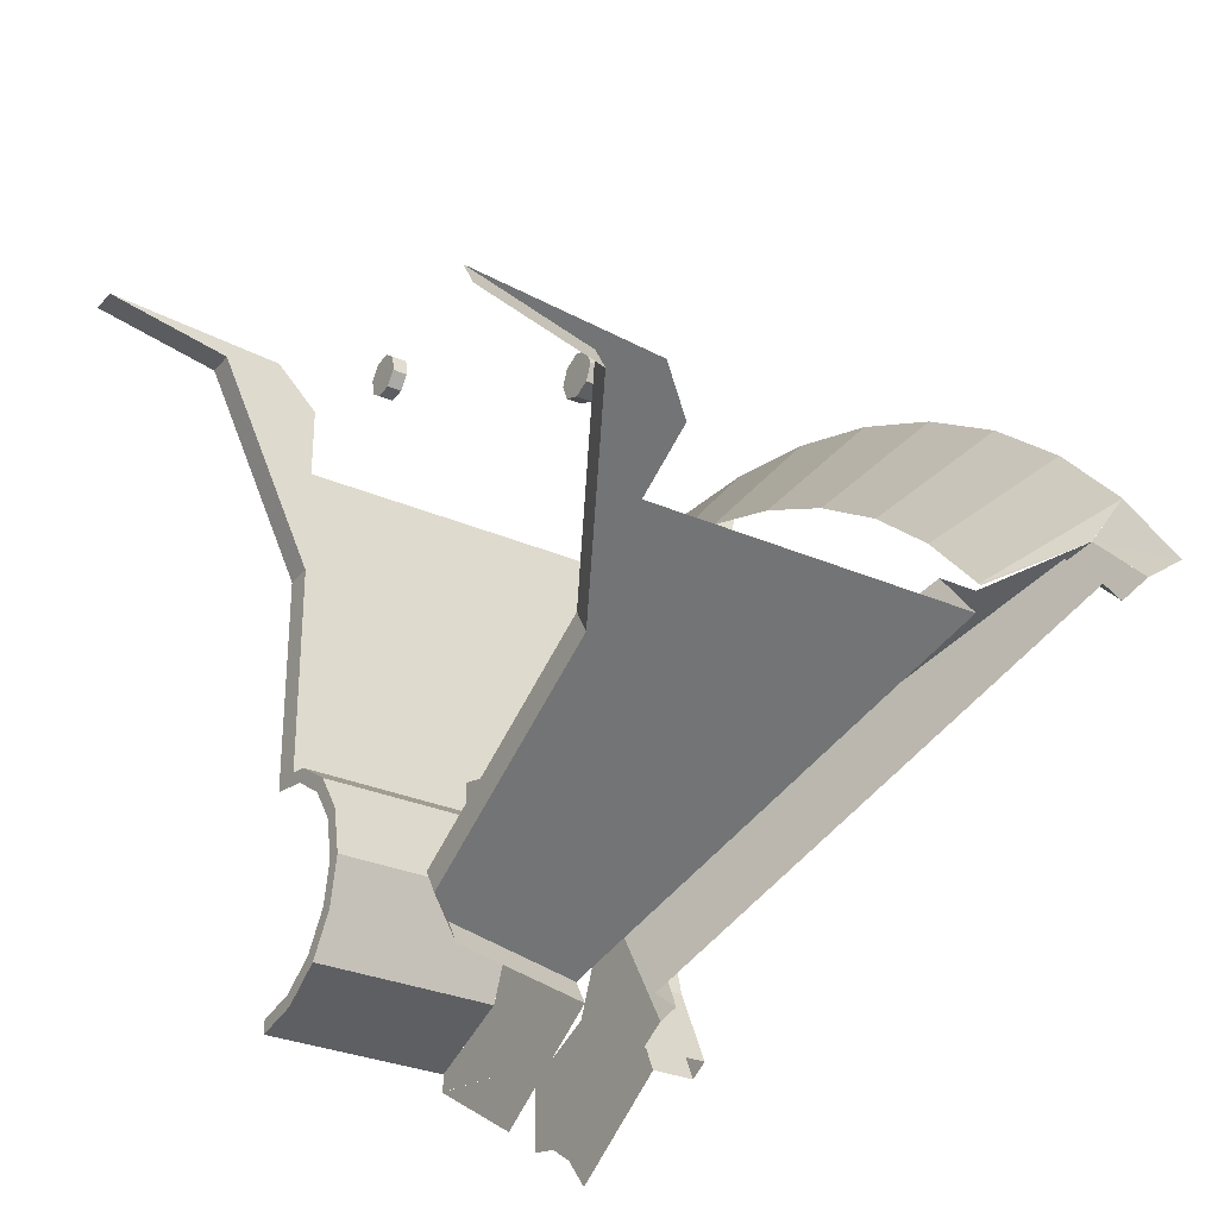
<metadata>
{"format":"obj","ext":"obj","renderer":"f3d","projection":"perspective","resolution":1024,"background":"white","views":[{"elev":-29.9,"azim":-32.5,"up":"+Y"}]}
</metadata>
<code>
v 0.75 0.9999 0.4499
v 0.75 1.318 0.3181
v 0.1 1.318 0.3181
v 0.1 0.9999 0.4499
v 0.75 0.6818 0.318
v 0.75 0.9999 0.4499
v 0.1 0.9999 0.4499
v 0.1 0.6818 0.318
v 0.75 0.5501 -7.1e-05
v 0.75 0.6818 0.318
v 0.1 0.6818 0.318
v 0.1 0.5501 -7.1e-05
v 0.1 0.55 0
v 0.1 0.5842 0.1722
v 0.1 0.6304 0.1531
v 0.1 0.6 0
v 0.1 0.5842 0.1722
v 0.1 0.6818 0.3182
v 0.1 0.7172 0.2828
v 0.1 0.6304 0.1531
v 0.1 0.6818 0.3182
v 0.1 0.8278 0.4158
v 0.1 0.8469 0.3696
v 0.1 0.7172 0.2828
v 0.1 0.8278 0.4158
v 0.1 1 0.45
v 0.1 1 0.4
v 0.1 0.8469 0.3696
v 0.1 1 0.45
v 0.1 1.172 0.4158
v 0.1 1.153 0.3696
v 0.1 1 0.4
v 0.1 1.172 0.4158
v 0.1 1.318 0.3182
v 0.1 1.283 0.2828
v 0.1 1.153 0.3696
v 0.1 1.318 0.3182
v 0.1 1.416 0.1722
v 0.1 1.37 0.1531
v 0.1 1.283 0.2828
v 0.1 1.416 0.1722
v 0.1 1.45 0
v 0.1 1.4 0
v 0.1 1.37 0.1531
v 1.1 1.5 0
v 1.1 1.496 0.06525
v 1.1 1.397 0.0522
v 1.1 1.4 0
v 1.1 1.496 0.06525
v 1.1 1.483 0.1294
v 1.1 1.386 0.1035
v 1.1 1.397 0.0522
v 1.1 1.483 0.1294
v 1.1 1.462 0.1913
v 1.1 1.37 0.1531
v 1.1 1.386 0.1035
v 1.1 1.462 0.1913
v 1.1 1.433 0.25
v 1.1 1.346 0.2
v 1.1 1.37 0.1531
v 1.1 1.433 0.25
v 1.1 1.397 0.3044
v 1.1 1.317 0.2435
v 1.1 1.346 0.2
v 1.1 1.397 0.3044
v 1.1 1.354 0.3535
v 1.1 1.283 0.2828
v 1.1 1.317 0.2435
v 1.1 1.354 0.3535
v 1.1 1.304 0.3967
v 1.1 1.244 0.3174
v 1.1 1.283 0.2828
v 1.1 1.304 0.3967
v 1.1 1.25 0.433
v 1.1 1.2 0.3464
v 1.1 1.244 0.3174
v 1.1 1.25 0.433
v 1.1 1.191 0.462
v 1.1 1.153 0.3696
v 1.1 1.2 0.3464
v 1.1 1.191 0.462
v 1.1 1.129 0.4829
v 1.1 1.104 0.3864
v 1.1 1.153 0.3696
v 1.1 1.129 0.4829
v 1.1 1.065 0.4957
v 1.1 1.052 0.3966
v 1.1 1.104 0.3864
v 1.1 1.065 0.4957
v 1.1 1 0.5
v 1.1 1 0.4
v 1.1 1.052 0.3966
v 1.1 0.6 0.4
v 1.1 0.7172 0.2828
v 1.1 1 0.4
v 1.1 0.6 0.4
v 1.1 0.6 0
v 1.1 0.7172 0.2828
v 0.75 1.415 0.1723
v 0.75 1.43 0.1
v 0.1 1.43 0.1
v 0.1 1.415 0.1723
v 0.1 1.318 0.3181
v 0.75 1.318 0.3181
v 0.75 1.415 0.1723
v 0.1 1.415 0.1723
v -0.25 1.562 2.505
v 0.1 1.509 2.414
v 0.1 1.38 2.191
v -0.05 1.584 2.544
v 0.1 1.509 2.414
v -0.25 1.562 2.505
v -0.25 1.562 2.505
v 0.1 1.38 2.191
v 0.1 1.187 1.855
v 0.1 1.187 1.855
v 0.1 1.38 2.191
v 0.75 0.5866 0.816
v 0.25 0.6367 0.9026
v 0.1 1.187 1.855
v 0.25 0.6367 0.9026
v 0.1 0.7117 1.033
v 1.266 1.38 2.191
v 0.75 0.5866 0.816
v 0.1 1.38 2.191
v 0.9725 0.9764 0.781
v 1.506 1.572 2.329
v 0.9575 0.7985 0.8309
v 0.9575 0.7985 0.8309
v 1.506 1.572 2.329
v 1.52 1.423 2.466
v 0.9575 0.7985 0.8309
v 1.52 1.423 2.466
v 0.95 0.5478 0.9491
v 1.318 1.625 0
v 1.51 2.324 0
v 1.306 1.579 0.2314
v 1.671 2.906 0.1804
v 1.296 1.546 0.3944
v 1.677 2.929 0
v 1.677 2.929 0
v 1.296 1.546 0.3944
v 1.272 1.459 0.4107
v 1.677 2.929 0
v 1.272 1.459 0.4107
v 1.306 1.579 0.2314
v 1.51 2.324 0
v 1.25 0.4462 0.7731
v 1.25 0.4088 0.7079
v 1.25 0.6889 0.5787
v 1.25 0.7143 0.6498
v 1.25 0.7143 0.6498
v 1.25 0.6889 0.5787
v 1.25 1 0.5
v 1.25 0.9999 0.5773
v 1.626 1.673 2.325
v 1.024 0.9999 0.5773
v 1 0.9999 0.5773
v 1.396 1.566 2.048
v 1.396 1.566 2.048
v 1 0.9999 0.5773
v 0.75 0.9999 0.5773
v 1.256 1.566 2.048
v 1.1 0.4088 0.7079
v 1.1 0.1474 0.3054
v 1.1 0.2621 0.2122
v 1.1 0.6889 0.5787
v 1.1 0.6889 0.5787
v 1.1 0.2621 0.2122
v 1.1 0.3271 0.1148
v 1.1 0.6 0.4
v 1.1 0.6 0
v 1.1 0.6 0.4
v 1.1 0.3271 0.1148
v 1.1 0.35 0
v 1.1 1 0.5
v 1.1 0.6889 0.5787
v 1.1 0.6 0.4
v 1.1 1 0.4
v 1.1 1.462 0.191
v 1.1 1.5 0
v 1.387 1.5 0
v 1.377 1.462 0.191
v 1.1 1.354 0.3535
v 1.1 1.462 0.191
v 1.377 1.462 0.191
v 1.347 1.354 0.3535
v 1.1 1.191 0.4618
v 1.1 1.354 0.3535
v 1.347 1.354 0.3535
v 1.302 1.191 0.4618
v 1.1 1 0.5
v 1.1 1.191 0.4618
v 1.302 1.191 0.4618
v 1.25 1 0.5
v 1.25 0.6889 0.5787
v 1.1 0.6889 0.5787
v 1.1 1 0.5
v 1.25 1 0.5
v 1.25 0.4088 0.7079
v 1.1 0.4088 0.7079
v 1.1 0.6889 0.5787
v 1.25 0.6889 0.5787
v 0.75 1.407 0.4066
v 0.75 1 0.575
v 1 1 0.575
v 1 1.407 0.4066
v 0.75 1.575 0
v 0.75 1.407 0.4066
v 1 1.407 0.4066
v 1 1.575 0
v 1.112 1.407 0.4066
v 1 1.407 0.4066
v 1 1 0.575
v 1.112 1.407 0.4066
v 1.159 1.575 0
v 1 1.575 0
v 1 1.407 0.4066
v 0.75 0.55 0.45
v 0.75 0.6818 0.3182
v 0.75 1 0.45
v 0.75 0.55 0.45
v 0.75 0.55 0
v 0.75 0.6818 0.3182
v 0.75 1.525 0
v 0.75 1.52 0.06851
v 0.75 1.446 0.05872
v 0.75 1.45 0
v 0.75 1.52 0.06851
v 0.75 1.507 0.1359
v 0.75 1.435 0.1165
v 0.75 1.446 0.05872
v 0.75 1.507 0.1359
v 0.75 1.485 0.2009
v 0.75 1.416 0.1722
v 0.75 1.435 0.1165
v 0.75 1.485 0.2009
v 0.75 1.455 0.2625
v 0.75 1.39 0.225
v 0.75 1.416 0.1722
v 0.75 1.455 0.2625
v 0.75 1.417 0.3196
v 0.75 1.357 0.274
v 0.75 1.39 0.225
v 0.75 1.417 0.3196
v 0.75 1.371 0.3712
v 0.75 1.318 0.3182
v 0.75 1.357 0.274
v 0.75 1.371 0.3712
v 0.75 1.32 0.4165
v 0.75 1.274 0.357
v 0.75 1.318 0.3182
v 0.75 1.32 0.4165
v 0.75 1.262 0.4546
v 0.75 1.225 0.3897
v 0.75 1.274 0.357
v 0.75 1.262 0.4546
v 0.75 1.201 0.485
v 0.75 1.172 0.4158
v 0.75 1.225 0.3897
v 0.75 1.201 0.485
v 0.75 1.136 0.5071
v 0.75 1.116 0.4347
v 0.75 1.172 0.4158
v 0.75 1.136 0.5071
v 0.75 1.069 0.5205
v 0.75 1.059 0.4461
v 0.75 1.116 0.4347
v 0.75 1.069 0.5205
v 0.75 1 0.525
v 0.75 1 0.45
v 0.75 1.059 0.4461
v 0.75 1.575 0
v 0.75 1.57 0.07504
v 0.75 1.456 0.06003
v 0.75 1.46 0
v 0.75 1.57 0.07504
v 0.75 1.555 0.1488
v 0.75 1.444 0.119
v 0.75 1.456 0.06003
v 0.75 1.555 0.1488
v 0.75 1.531 0.2201
v 0.75 1.425 0.176
v 0.75 1.444 0.119
v 0.75 1.531 0.2201
v 0.75 1.498 0.2875
v 0.75 1.398 0.23
v 0.75 1.425 0.176
v 0.75 1.498 0.2875
v 0.75 1.456 0.3501
v 0.75 1.365 0.28
v 0.75 1.398 0.23
v 0.75 1.456 0.3501
v 0.75 1.407 0.4066
v 0.75 1.325 0.3253
v 0.75 1.365 0.28
v 0.75 1.407 0.4066
v 0.75 1.35 0.4562
v 0.75 1.28 0.365
v 0.75 1.325 0.3253
v 0.75 1.35 0.4562
v 0.75 1.288 0.498
v 0.75 1.23 0.3984
v 0.75 1.28 0.365
v 0.75 1.288 0.498
v 0.75 1.22 0.5312
v 0.75 1.176 0.425
v 0.75 1.23 0.3984
v 0.75 1.22 0.5312
v 0.75 1.149 0.5554
v 0.75 1.119 0.4443
v 0.75 1.176 0.425
v 0.75 1.149 0.5554
v 0.75 1.075 0.5701
v 0.75 1.06 0.456
v 0.75 1.119 0.4443
v 0.75 1.075 0.5701
v 0.75 1 0.575
v 0.75 1 0.46
v 0.75 1.06 0.456
v 0.75 0.5866 0.8161
v 0.75 1 0.5773
v 0.75 1 0.45
v 0.75 0.55 0.45
v 0.75 0.4116 0.5129
v 0.75 0.5866 0.8161
v 0.75 0.55 0.45
v 0.75 0.436 0.3351
v 0.75 0.225 0.4263
v 0.75 0.5 0.866
v 0.75 0.5866 0.816
v 0.75 0.436 0.3351
v 0.75 0.4899 0
v 0.75 0.436 0.3351
v 0.75 0.55 0.45
v 0.75 0.55 0
v 0.75 0.225 0.4263
v 0.75 0.436 0.3351
v 0.75 0.49 -0.005
v 1.024 0.9999 0.5773
v 1.067 0.9611 0.7542
v 1.024 0.5 0.866
v 1.024 0.5 0.866
v 1.067 0.9611 0.7542
v 1.052 0.7833 0.8043
v 1.024 0.5 0.866
v 1.052 0.7833 0.8043
v 1.045 0.5326 0.9224
v 1.067 0.9611 0.7542
v 1.024 0.9999 0.5773
v 1.626 1.673 2.325
v 1.067 0.9611 0.7542
v 1.626 1.673 2.325
v 1.601 1.557 2.302
v 1.601 1.557 2.302
v 1.626 1.673 2.325
v 1.647 1.457 2.523
v 1.601 1.557 2.302
v 1.647 1.457 2.523
v 1.615 1.408 2.439
v 1.25 0.9999 0.5773
v 1.024 0.9999 0.5773
v 1.024 0.7143 0.6498
v 1.25 0.7143 0.6498
v 1.25 0.7143 0.6498
v 1.024 0.7143 0.6498
v 1.024 0.4462 0.7731
v 1.25 0.4462 0.7731
v 1.024 0.9999 0.5773
v 1.024 0.5 0.866
v 1.024 0.4462 0.7731
v 1.024 0.7143 0.6498
v 1.601 1.557 2.302
v 1.615 1.408 2.439
v 1.52 1.423 2.466
v 1.506 1.572 2.329
v 1.601 1.557 2.302
v 1.506 1.572 2.329
v 0.9725 0.9764 0.781
v 1.601 1.557 2.302
v 0.9725 0.9764 0.781
v 1.067 0.9611 0.7542
v 1.067 0.9611 0.7542
v 0.9725 0.9764 0.781
v 0.9575 0.7985 0.8309
v 1.052 0.7833 0.8043
v 1.045 0.5326 0.9224
v 1.052 0.7833 0.8043
v 0.9575 0.7985 0.8309
v 0.95 0.5478 0.9491
v 1.25 0.9999 0.5773
v 1.79 2.965 0.2678
v 1.716 2.965 0.2678
v 1.024 0.9999 0.5773
v 1.024 0.9999 0.5773
v 1.716 2.965 0.2678
v 1.445 2.619 0.3225
v 1 0.9999 0.5773
v 1.369 1.433 0.4106
v 1.393 1.52 0.3943
v 1.766 2.879 0.1802
v 1.79 2.965 0.2678
v 1.79 2.965 0.2678
v 1.25 0.9999 0.5773
v 1.369 1.433 0.4106
v 1.369 1.433 0.4106
v 1.25 0.9999 0.5773
v 1.302 1.191 0.4618
v 1.369 1.433 0.4106
v 1.302 1.191 0.4618
v 1.402 1.552 0.2316
v 1.402 1.552 0.2316
v 1.302 1.191 0.4618
v 1.347 1.354 0.3535
v 1.402 1.552 0.2316
v 1.347 1.354 0.3535
v 1.415 1.599 0.0003
v 1.415 1.599 0
v 1.347 1.354 0.3535
v 1.377 1.462 0.191
v 1.415 1.599 0
v 1.377 1.462 0.191
v 1.387 1.5 0
v 1.773 2.903 0
v 1.8 3 0
v 1.79 2.965 0.2678
v 1.766 2.879 0.1802
v 1.25 0.9999 0.5773
v 1.25 1 0.5
v 1.302 1.191 0.4618
v 1.402 1.552 0.2316
v 1.415 1.599 0
v 1.318 1.625 0
v 1.306 1.579 0.2314
v 1.306 1.579 0.2314
v 1.272 1.459 0.4107
v 1.369 1.433 0.4106
v 1.402 1.552 0.2316
v 1.272 1.459 0.4107
v 1.296 1.546 0.3944
v 1.393 1.52 0.3943
v 1.369 1.433 0.4106
v 1.671 2.906 0.1804
v 1.766 2.879 0.1802
v 1.393 1.52 0.3943
v 1.671 2.906 0.1804
v 1.393 1.52 0.3943
v 1.296 1.546 0.3944
v 1.671 2.906 0.1804
v 1.677 2.929 0
v 1.773 2.903 0
v 1.766 2.879 0.1802
v 0.75 0.9999 0.5773
v 0.75 0.5866 0.816
v 1.266 1.38 2.191
v 1.256 1.566 2.048
v 0.25 0.6367 0.9026
v 0.75 0.5867 0.8161
v 0.75 0.5 0.866
v 0.25 0.5501 0.9526
v 0.1 1.187 1.855
v 0.1 0.7117 1.033
v 0.1 0.625 1.083
v 0.1 1.1 1.905
v 0.1 0.7117 1.033
v 0.25 0.6367 0.9026
v 0.25 0.5501 0.9526
v 0.1 0.625 1.083
v 1.147 1.534 0.2208
v 1.113 1.408 0.4082
v 1.445 2.619 0.3225
v 1.445 2.619 0.3225
v 1.113 1.408 0.4082
v 1.061 1.221 0.5333
v 1.445 2.619 0.3225
v 1.061 1.221 0.5333
v 1 0.9999 0.5773
v 1.463 2.684 0
v 1.159 1.577 0
v 1.445 2.619 0.3225
v 1.445 2.619 0.3225
v 1.159 1.577 0
v 1.147 1.534 0.2208
v 1.151 1.558 0.1
v 1.437 2.587 0.1
v 0.1 2.587 0.1
v 0.75 1.558 0.1
v 0.1 2.2 0.1
v 0.1 1.43 0.1
v 0.75 1.43 0.1
v 0.75 1.558 0.1
v 0.75 1.558 0.1
v 0.1 2.587 0.1
v -0.25 2.95 0.1
v 0.1 2.2 0.1
v 0.1 2.845 0.1
v -0.05 2.995 0.1
v -0.25 2.95 0.1
v 0.1 2.587 0.1
v 0.1 2.2 0.1
v 0.1 2.2 0
v 0.1 1.43 0
v 0.1 1.43 0.1
v 0.1 2.2 0.1
v -0.25 2.95 0.1
v -0.25 2.95 0
v 0.1 2.2 0
v -0.25 2.95 0
v -0.25 2.95 0.1
v -0.7 3.045 0.1
v -0.7 3.045 0
v 1.716 3 0
v 1.716 2.974 0.3915
v 1.396 2.578 0.3393
v 1.396 2.6 0
v 1.716 2.974 0.3915
v 1.716 2.898 0.7764
v 1.396 2.511 0.6729
v 1.396 2.578 0.3393
v 1.716 2.898 0.7764
v 1.716 2.772 1.148
v 1.396 2.402 0.995
v 1.396 2.511 0.6729
v 1.716 2.772 1.148
v 1.716 2.598 1.5
v 1.396 2.252 1.3
v 1.396 2.402 0.995
v 1.716 2.598 1.5
v 1.716 2.38 1.826
v 1.396 2.063 1.583
v 1.396 2.252 1.3
v 1.716 2.38 1.826
v 1.716 2.121 2.121
v 1.396 1.838 1.838
v 1.396 2.063 1.583
v 1.716 2.121 2.121
v 1.716 1.826 2.38
v 1.396 1.583 2.063
v 1.396 1.838 1.838
v 1.716 1.827 2.38
v 1.716 1.5 2.598
v 1.626 1.673 2.325
v 1.716 1.5 2.598
v 1.647 1.457 2.523
v 1.626 1.673 2.325
v 1.716 1.827 2.38
v 1.626 1.673 2.324
v 1.396 1.583 2.063
v 1.626 1.673 2.324
v 1.396 1.574 2.069
v 1.396 1.583 2.063
v -0.05 2.995 0.1
v -0.7 3.045 0.1
v -0.25 2.95 0.1
v 0.1 1.1 1.905
v -0.25 1.475 2.555
v -0.25 1.562 2.505
v 0.1 1.187 1.855
v -0.25 1.562 2.505
v -0.25 1.475 2.555
v -0.7 1.522 2.637
v -0.7 1.609 2.587
v -0.25 1.562 2.505
v -0.7 1.609 2.587
v -0.05 1.584 2.544
v 0.05 2.632 0.7053
v 0.05 2.705 0.7247
v 0.05 2.67 0.7703
v 0.05 2.632 0.7053
v 0.05 2.67 0.7703
v 0.05 2.613 0.7777
v 0.05 2.632 0.7053
v 0.05 2.613 0.7777
v 0.05 2.567 0.7428
v 0.05 2.632 0.7053
v 0.05 2.567 0.7428
v 0.05 2.56 0.6859
v 0.05 2.632 0.7053
v 0.05 2.56 0.6859
v 0.05 2.595 0.6403
v 0.05 2.632 0.7053
v 0.05 2.595 0.6403
v 0.05 2.652 0.6329
v 0.05 2.632 0.7053
v 0.05 2.652 0.6329
v 0.05 2.697 0.6678
v 0.05 2.632 0.7053
v 0.05 2.697 0.6678
v 0.05 2.705 0.7247
v 0.05 2.67 0.7703
v 0.05 2.705 0.7247
v 0.1 2.705 0.7247
v 0.1 2.67 0.7703
v 0.05 2.613 0.7777
v 0.05 2.67 0.7703
v 0.1 2.67 0.7703
v 0.1 2.613 0.7777
v 0.05 2.567 0.7428
v 0.05 2.613 0.7777
v 0.1 2.613 0.7777
v 0.1 2.567 0.7428
v 0.05 2.56 0.6859
v 0.05 2.567 0.7428
v 0.1 2.567 0.7428
v 0.1 2.56 0.6859
v 0.05 2.595 0.6403
v 0.05 2.56 0.6859
v 0.1 2.56 0.6859
v 0.1 2.595 0.6403
v 0.05 2.652 0.6329
v 0.05 2.595 0.6403
v 0.1 2.595 0.6403
v 0.1 2.652 0.6329
v 0.05 2.697 0.6678
v 0.05 2.652 0.6329
v 0.1 2.652 0.6329
v 0.1 2.697 0.6678
v 0.05 2.705 0.7247
v 0.05 2.697 0.6678
v 0.1 2.697 0.6678
v 0.1 2.705 0.7247
v 0.05 1.927 1.927
v 0.05 1.98 1.98
v 0.05 1.927 2.002
v 0.05 1.927 1.927
v 0.05 1.927 2.002
v 0.05 1.874 1.98
v 0.05 1.927 1.927
v 0.05 1.874 1.98
v 0.05 1.852 1.927
v 0.05 1.927 1.927
v 0.05 1.852 1.927
v 0.05 1.874 1.874
v 0.05 1.927 1.927
v 0.05 1.874 1.874
v 0.05 1.927 1.852
v 0.05 1.927 1.927
v 0.05 1.927 1.852
v 0.05 1.98 1.874
v 0.05 1.927 1.927
v 0.05 1.98 1.874
v 0.05 2.002 1.927
v 0.05 1.927 1.927
v 0.05 2.002 1.927
v 0.05 1.98 1.98
v 0.05 1.927 2.002
v 0.05 1.98 1.98
v 0.1 1.98 1.98
v 0.1 1.927 2.002
v 0.05 1.874 1.98
v 0.05 1.927 2.002
v 0.1 1.927 2.002
v 0.1 1.874 1.98
v 0.05 1.852 1.927
v 0.05 1.874 1.98
v 0.1 1.874 1.98
v 0.1 1.852 1.927
v 0.05 1.874 1.874
v 0.05 1.852 1.927
v 0.1 1.852 1.927
v 0.1 1.874 1.874
v 0.05 1.927 1.852
v 0.05 1.874 1.874
v 0.1 1.874 1.874
v 0.1 1.927 1.852
v 0.05 1.98 1.874
v 0.05 1.927 1.852
v 0.1 1.927 1.852
v 0.1 1.98 1.874
v 0.05 2.002 1.927
v 0.05 1.98 1.874
v 0.1 1.98 1.874
v 0.1 2.002 1.927
v 0.05 1.98 1.98
v 0.05 2.002 1.927
v 0.1 2.002 1.927
v 0.1 1.98 1.98
g mesh7145185
f 1 2 3
f 3 4 1
f 5 6 7
f 7 8 5
f 9 10 11
f 11 12 9
g mesh7145189
f 13 14 15
f 15 16 13
f 17 18 19
f 19 20 17
f 21 22 23
f 23 24 21
f 25 26 27
f 27 28 25
f 29 30 31
f 31 32 29
f 33 34 35
f 35 36 33
f 37 38 39
f 39 40 37
f 41 42 43
f 43 44 41
g mesh7145191
f 45 46 47
f 47 48 45
f 49 50 51
f 51 52 49
f 53 54 55
f 55 56 53
f 57 58 59
f 59 60 57
f 61 62 63
f 63 64 61
f 65 66 67
f 67 68 65
f 69 70 71
f 71 72 69
f 73 74 75
f 75 76 73
f 77 78 79
f 79 80 77
f 81 82 83
f 83 84 81
f 85 86 87
f 87 88 85
f 89 90 91
f 91 92 89
g mesh7145193
f 93 94 95
f 96 97 98
f 99 100 101
f 101 102 99
f 103 104 105
f 105 106 103
f 107 108 109
f 110 111 112
f 113 114 115
f 116 117 118
f 118 119 116
f 120 121 122
f 123 124 125
f 126 127 128
f 129 130 131
f 132 133 134
f 135 136 137
f 138 139 140
f 141 142 143
f 144 145 146
f 146 147 144
f 148 149 150
f 150 151 148
f 152 153 154
f 154 155 152
f 156 157 158
f 158 159 156
f 160 161 162
f 162 163 160
f 164 165 166
f 166 167 164
f 168 169 170
f 170 171 168
f 172 173 174
f 174 175 172
f 176 177 178
f 178 179 176
f 180 181 182
f 182 183 180
f 184 185 186
f 186 187 184
f 188 189 190
f 190 191 188
f 192 193 194
f 194 195 192
f 196 197 198
f 198 199 196
f 200 201 202
f 202 203 200
g mesh7145197
f 204 205 206
f 206 207 204
f 208 209 210
f 210 211 208
g mesh7145199
f 212 213 214
f 215 216 217
f 217 218 215
g mesh7145201
f 219 221 220
f 222 224 223
g mesh7145203
f 225 227 226
f 227 225 228
f 229 231 230
f 231 229 232
f 233 235 234
f 235 233 236
f 237 239 238
f 239 237 240
f 241 243 242
f 243 241 244
f 245 247 246
f 247 245 248
f 249 251 250
f 251 249 252
f 253 255 254
f 255 253 256
f 257 259 258
f 259 257 260
f 261 263 262
f 263 261 264
f 265 267 266
f 267 265 268
f 269 271 270
f 271 269 272
g mesh7145205
f 273 275 274
f 275 273 276
f 277 279 278
f 279 277 280
f 281 283 282
f 283 281 284
f 285 287 286
f 287 285 288
f 289 291 290
f 291 289 292
f 293 295 294
f 295 293 296
f 297 299 298
f 299 297 300
f 301 303 302
f 303 301 304
f 305 307 306
f 307 305 308
f 309 311 310
f 311 309 312
f 313 315 314
f 315 313 316
f 317 319 318
f 319 317 320
f 321 322 323
f 323 324 321
f 325 326 327
f 327 328 325
f 329 330 331
f 331 332 329
f 333 334 335
f 335 336 333
f 337 338 339
f 340 341 342
f 343 344 345
f 346 347 348
f 349 350 351
f 352 353 354
f 355 356 357
f 358 359 360
f 361 362 363
f 363 364 361
f 365 366 367
f 367 368 365
f 369 370 371
f 371 372 369
f 373 374 375
f 375 376 373
f 377 378 379
f 380 381 382
f 383 384 385
f 385 386 383
f 387 388 389
f 389 390 387
f 391 392 393
f 393 394 391
f 395 396 397
f 397 398 395
f 399 400 401
f 401 402 399
f 403 404 405
f 406 407 408
f 409 410 411
f 412 413 414
f 415 416 417
f 418 419 420
f 421 422 423
f 424 425 426
f 426 427 424
f 428 429 430
f 431 432 433
f 433 434 431
f 435 436 437
f 437 438 435
f 439 440 441
f 441 442 439
f 443 444 445
f 446 447 448
f 449 450 451
f 451 452 449
f 453 454 455
f 455 456 453
f 457 458 459
f 459 460 457
f 461 462 463
f 463 464 461
f 465 466 467
f 467 468 465
f 469 470 471
f 472 473 474
f 475 476 477
f 478 479 480
f 481 482 483
f 484 485 486
f 486 487 484
f 488 489 490
f 490 491 488
f 492 493 494
f 494 495 492
f 496 497 498
f 498 499 496
f 500 501 502
f 502 503 500
f 504 505 506
f 506 507 504
f 508 509 510
f 510 511 508
f 512 513 514
f 514 515 512
f 516 517 518
f 518 519 516
f 520 521 522
f 522 523 520
f 524 525 526
f 526 527 524
f 528 529 530
f 530 531 528
f 532 533 534
f 534 535 532
f 536 537 538
f 538 539 536
f 540 541 542
f 543 544 545
f 546 547 548
f 549 550 551
f 552 553 554
f 555 556 557
f 557 558 555
f 559 560 561
f 561 562 559
f 563 564 565
g mesh7145210
f 566 568 567
f 569 571 570
f 572 574 573
f 575 577 576
f 578 580 579
f 581 583 582
f 584 586 585
f 587 589 588
g mesh7145212
f 590 592 591
f 592 590 593
f 594 596 595
f 596 594 597
f 598 600 599
f 600 598 601
f 602 604 603
f 604 602 605
f 606 608 607
f 608 606 609
f 610 612 611
f 612 610 613
f 614 616 615
f 616 614 617
f 618 620 619
f 620 618 621
g mesh7145218
f 622 624 623
f 625 627 626
f 628 630 629
f 631 633 632
f 634 636 635
f 637 639 638
f 640 642 641
f 643 645 644
g mesh7145220
f 646 648 647
f 648 646 649
f 650 652 651
f 652 650 653
f 654 656 655
f 656 654 657
f 658 660 659
f 660 658 661
f 662 664 663
f 664 662 665
f 666 668 667
f 668 666 669
f 670 672 671
f 672 670 673
f 674 676 675
f 676 674 677

</code>
